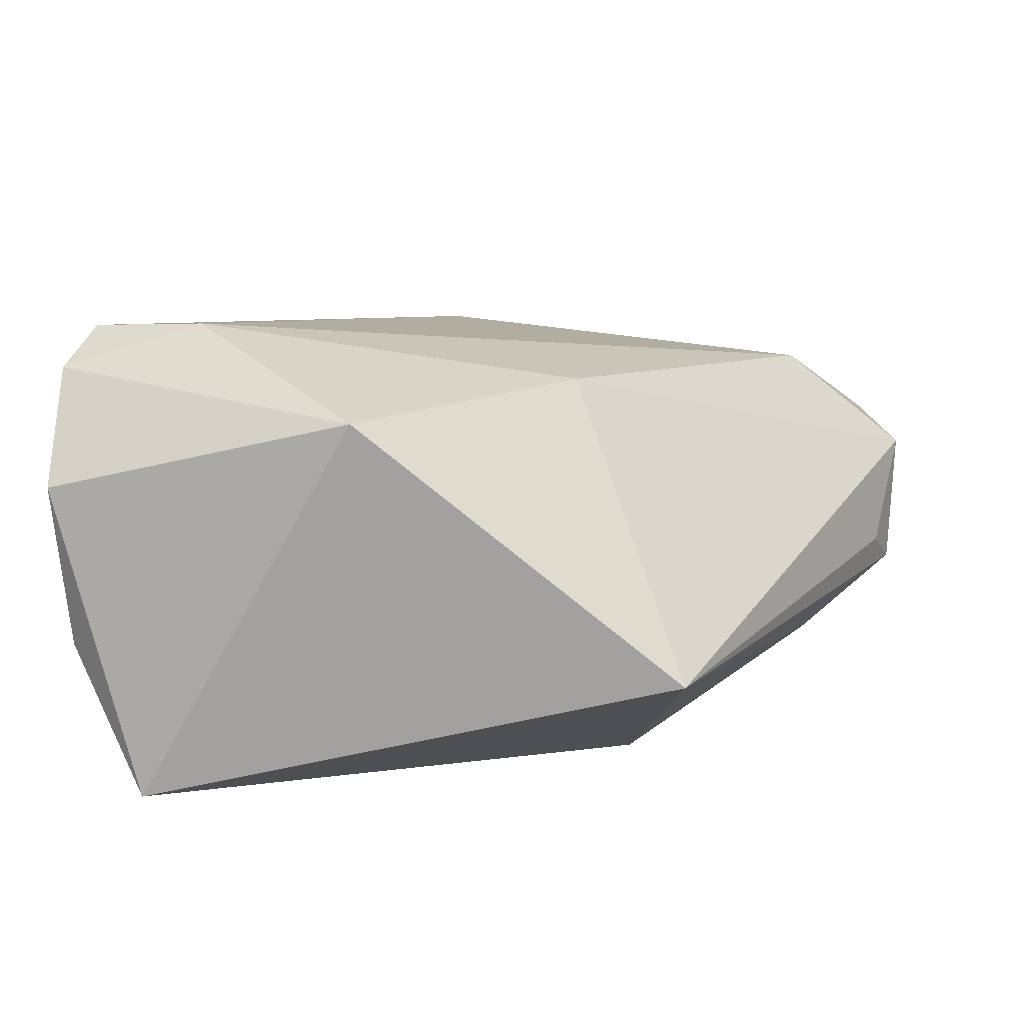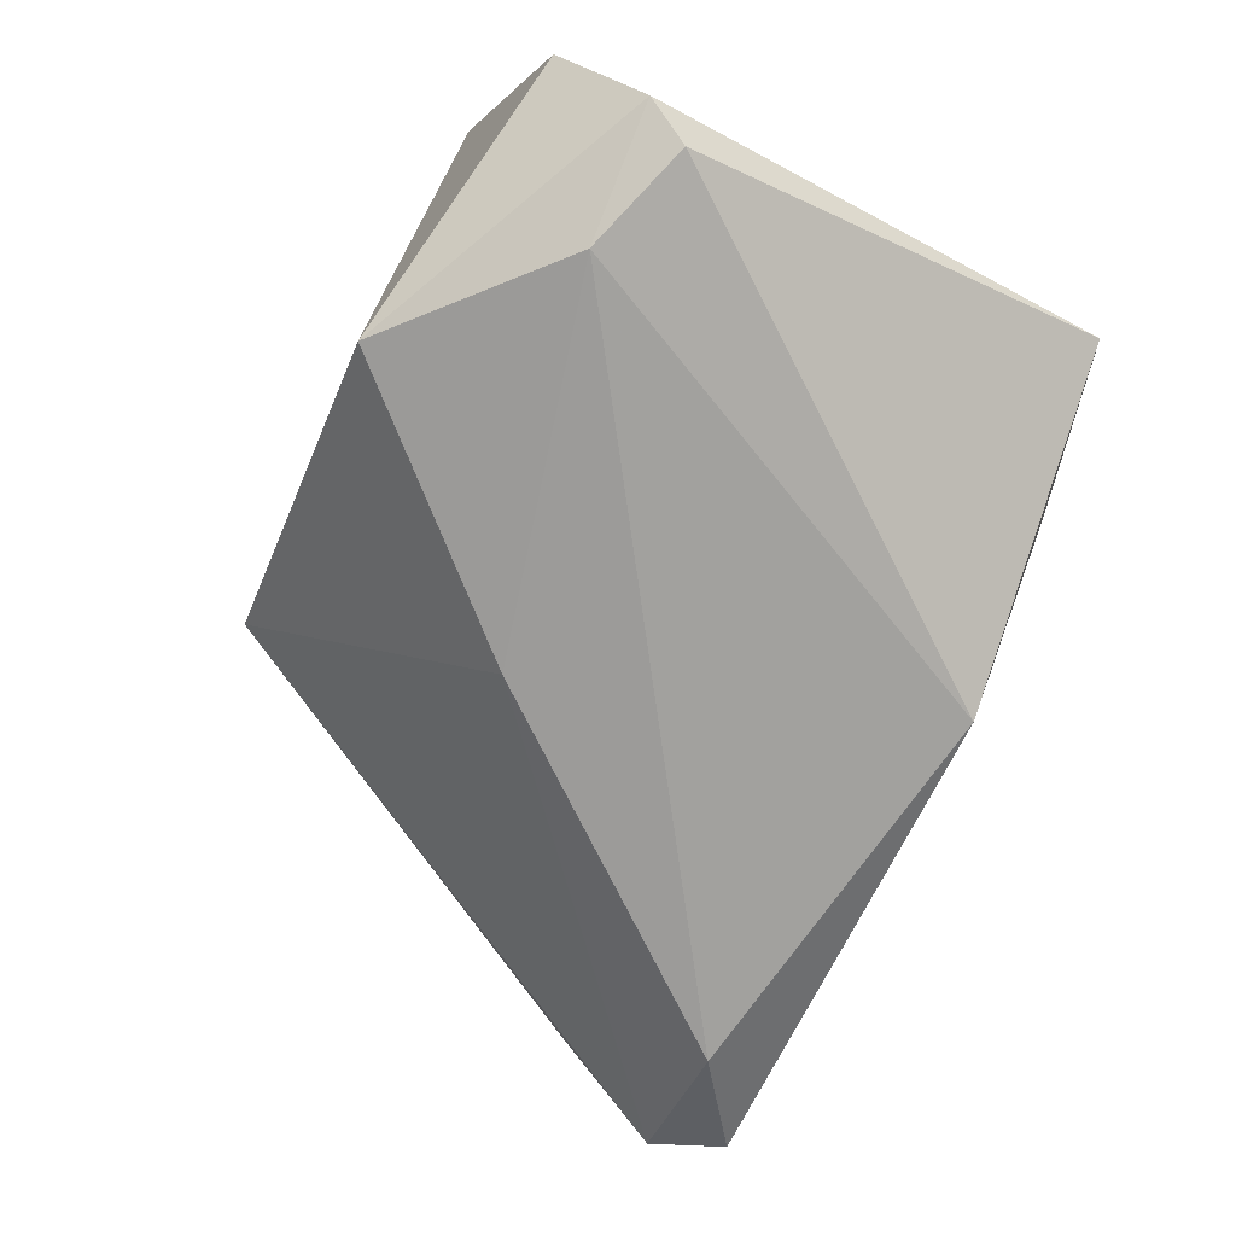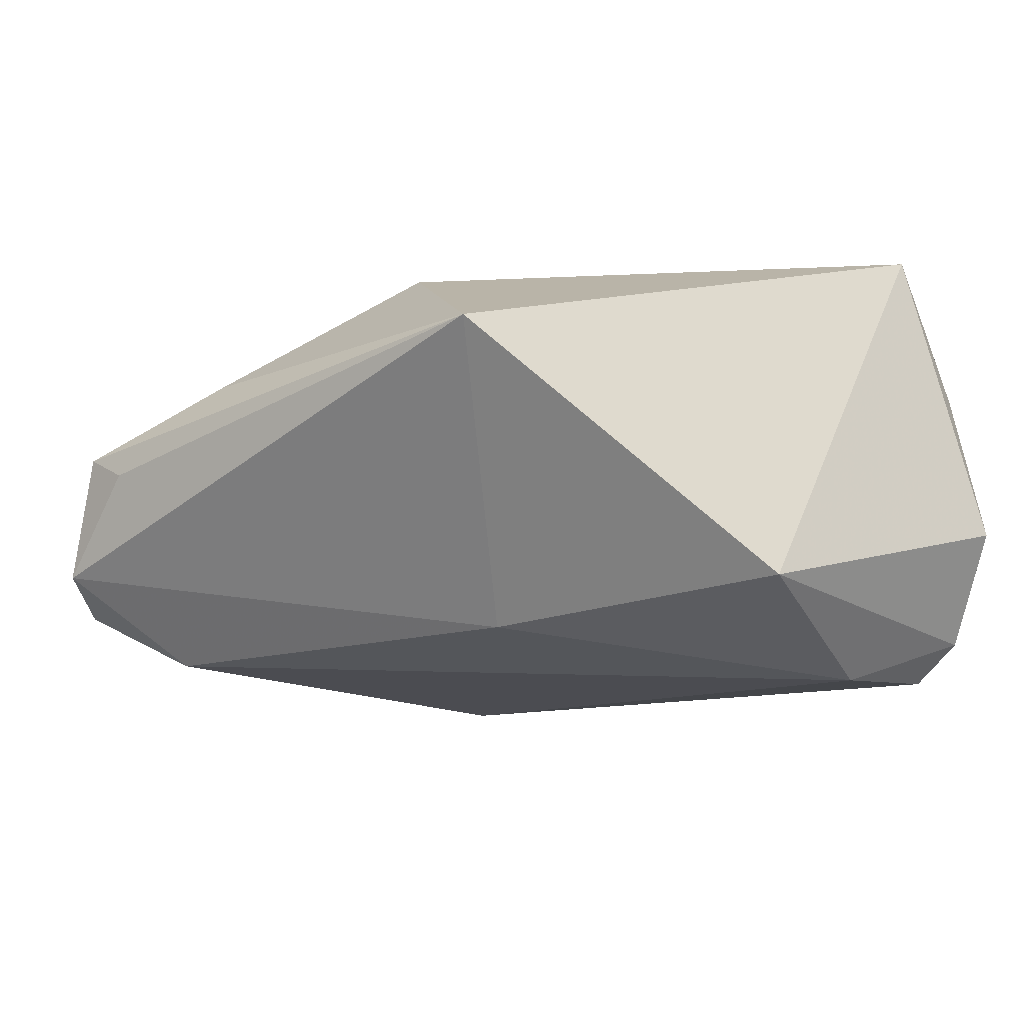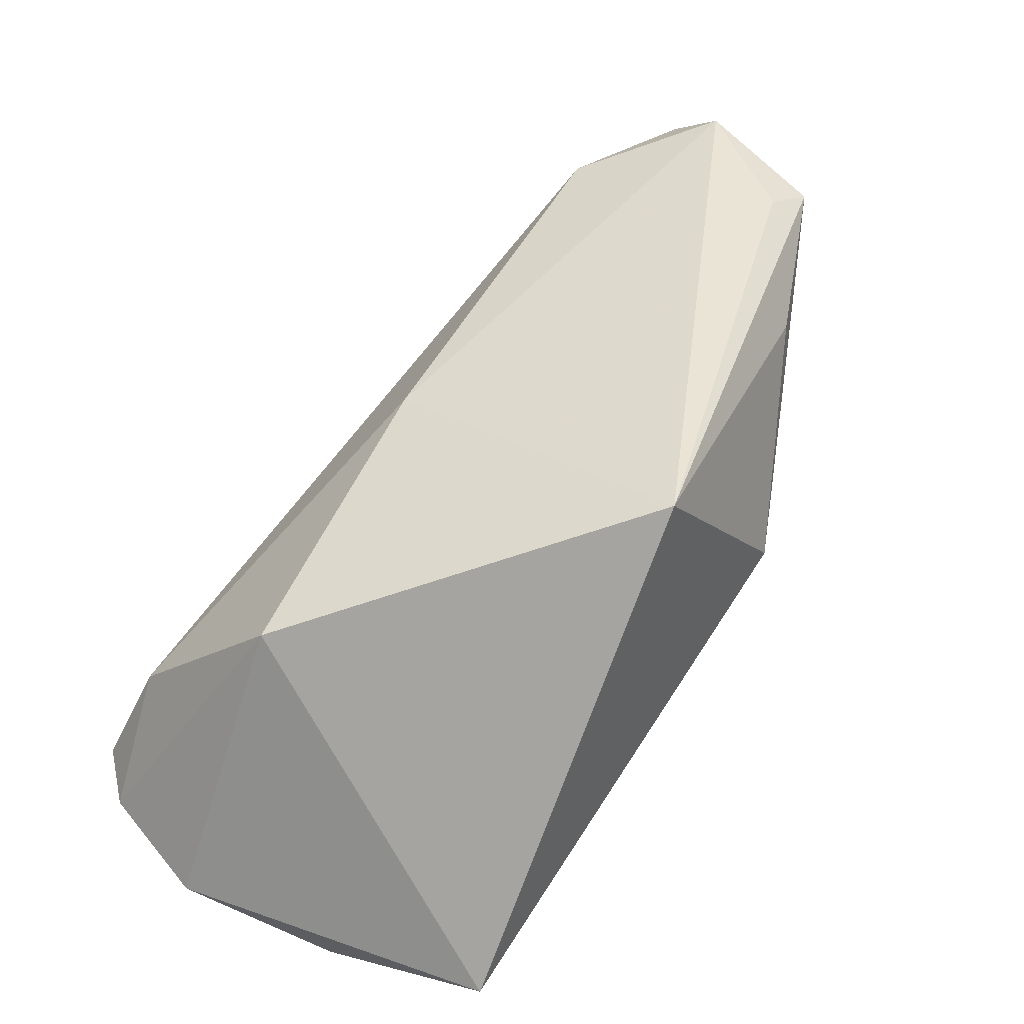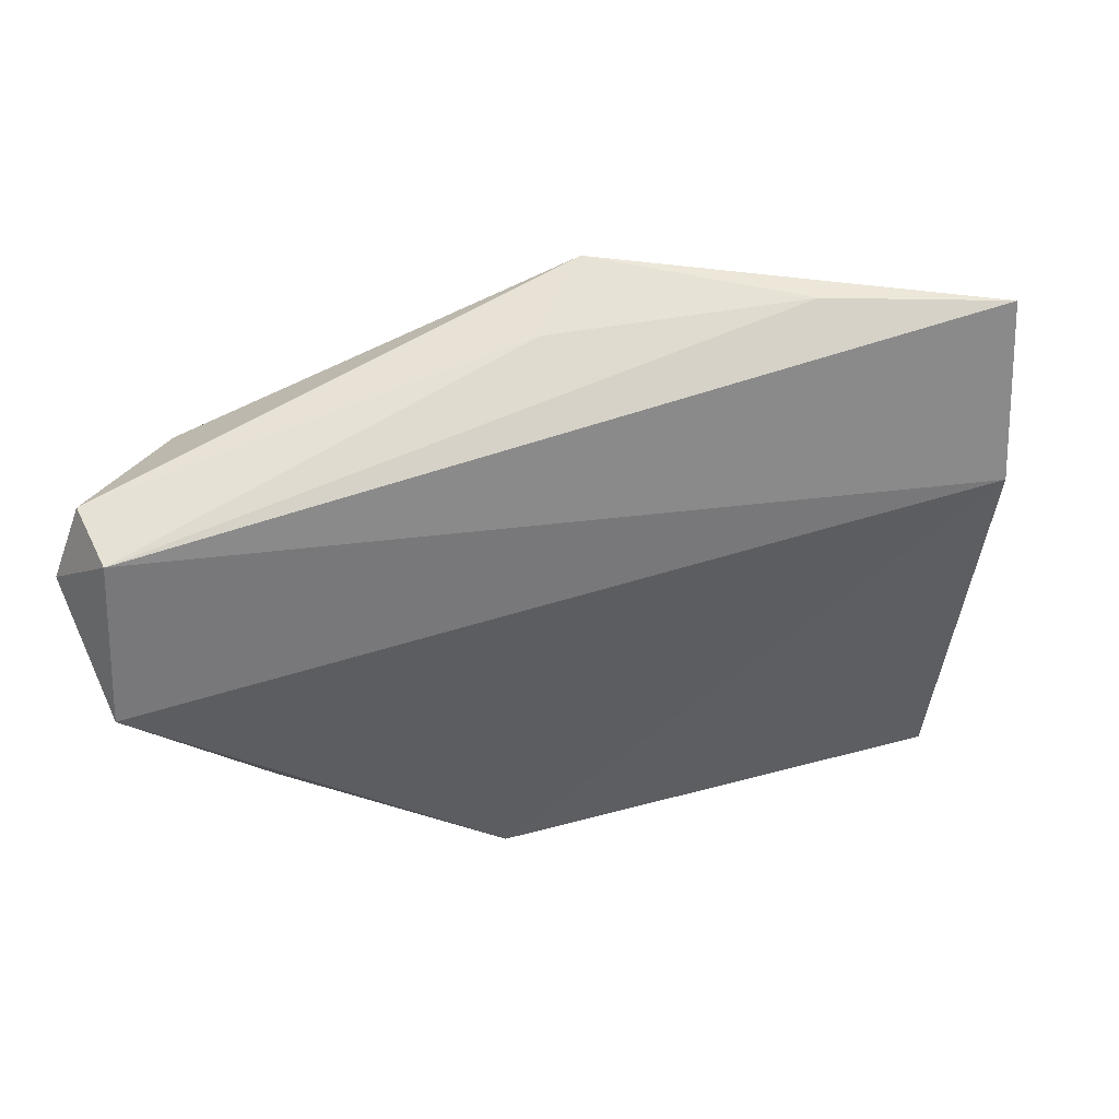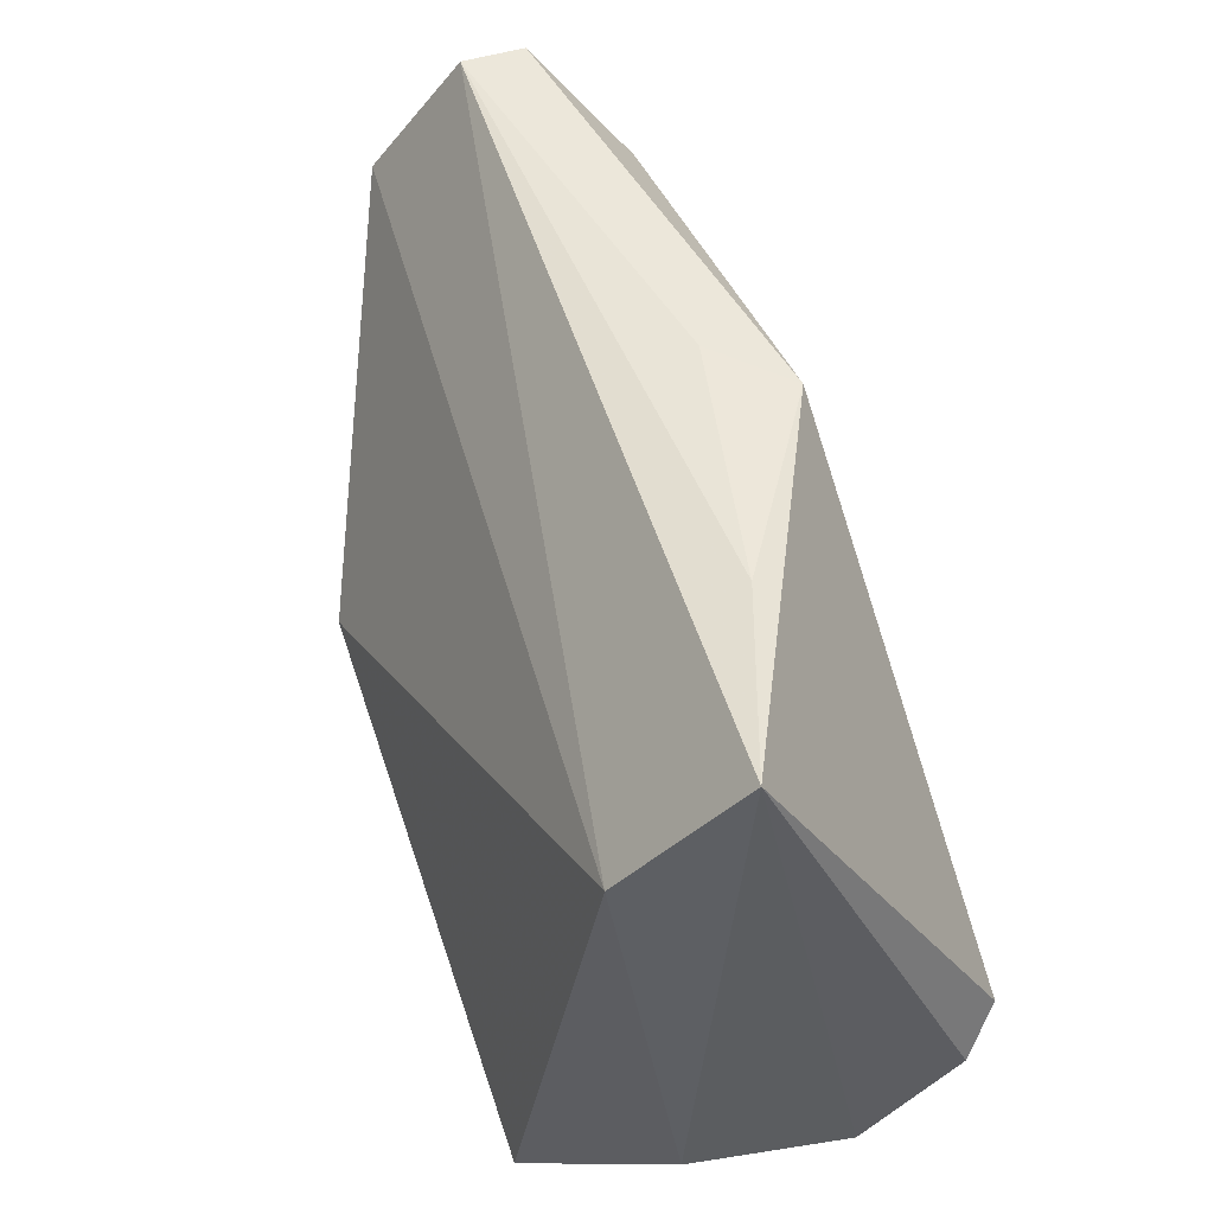
<metadata>
{"format":"obj","ext":"obj","renderer":"f3d","projection":"perspective","resolution":1024,"background":"white","views":[{"elev":-72.3,"azim":174.7,"up":"+Y"},{"elev":-76.2,"azim":65.1,"up":"+Z"},{"elev":-23.3,"azim":-20.5,"up":"+Z"},{"elev":-73.5,"azim":-127.4,"up":"+Y"},{"elev":66.5,"azim":-22.3,"up":"+Y"},{"elev":50.7,"azim":69.2,"up":"+Y"}]}
</metadata>
<code>
v 0.03739 0.02117 0.0176
v 0.04126 -0.03048 0.01038
v -0.06318 0.03038 -0.006707
v -0.02935 -0.03685 0.006787
v 0.02185 0.03914 -0.002602
v -0.04903 0.005041 0.01333
v 0.04477 -0.03086 -0.008445
v 0.04545 -0.02028 -0.0199
v -0.05794 0.03902 -0.001662
v 0.01086 -0.03685 -0.02075
v -0.05848 0.0383 -0.009464
v -0.05984 0.01795 0.0042
v -0.01481 -0.009173 -0.02128
v -0.02645 -0.01004 0.02602
v 0.02976 -0.01958 -0.0264
v -0.06275 0.0232 0.008103
v 0.0005216 0.03906 -0.01702
v 0.04257 -0.01513 -0.02403
v -0.007353 0.03969 -0.009282
v 0.03166 -0.03685 0.02602
v -0.04658 0.02991 -0.01776
v 0.04199 0.03737 0.004934
f 15 21 17
f 13 21 15
f 1 20 2
f 2 22 1
f 8 15 18
f 18 15 17
f 18 22 8
f 17 22 18
f 13 15 10
f 10 4 13
f 10 15 8
f 20 4 10
f 5 22 17
f 17 19 5
f 17 21 11
f 11 19 17
f 8 22 7
f 22 2 7
f 7 10 8
f 7 2 20
f 20 10 7
f 14 4 20
f 14 1 16
f 14 20 1
f 3 11 21
f 3 21 13
f 13 4 3
f 16 1 9
f 1 22 9
f 9 3 16
f 11 3 9
f 22 5 9
f 9 5 19
f 19 11 9
f 16 4 6
f 6 14 16
f 4 14 6
f 12 4 16
f 16 3 12
f 12 3 4

</code>
